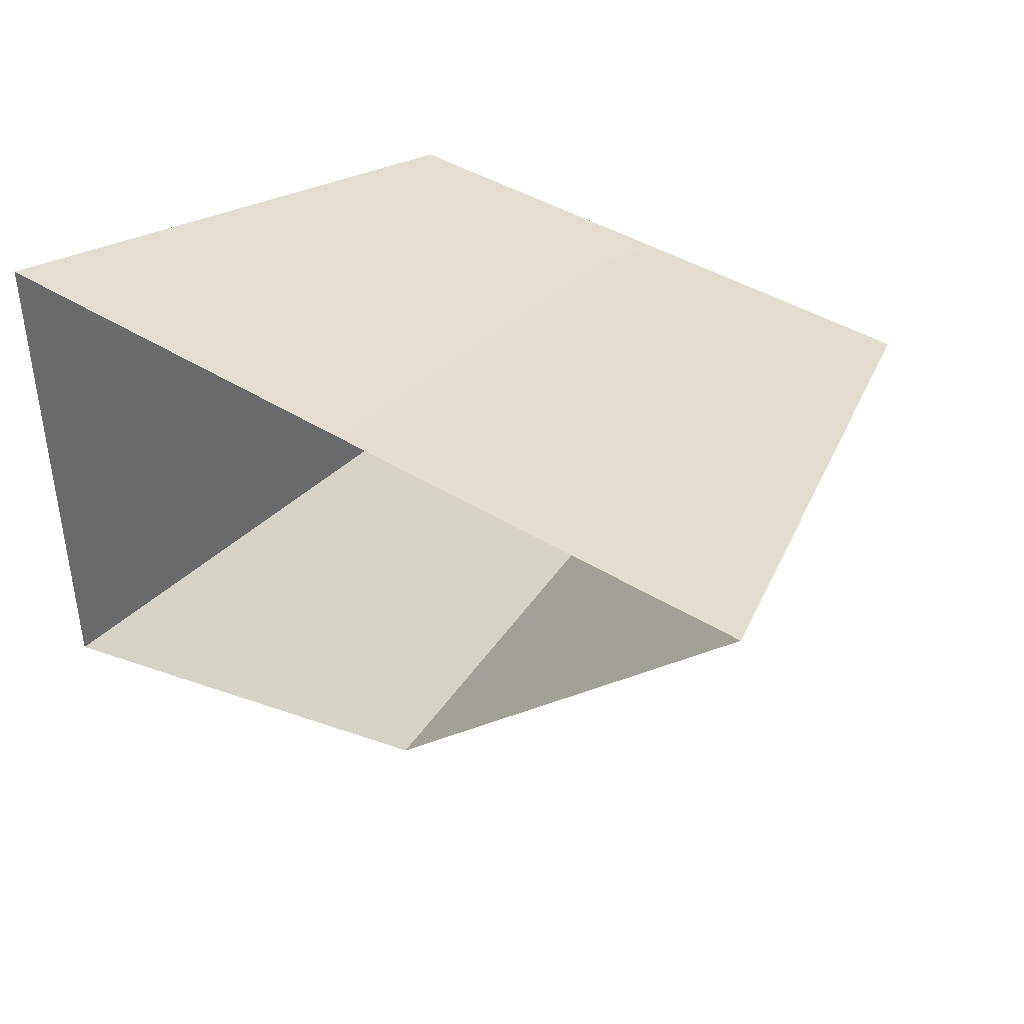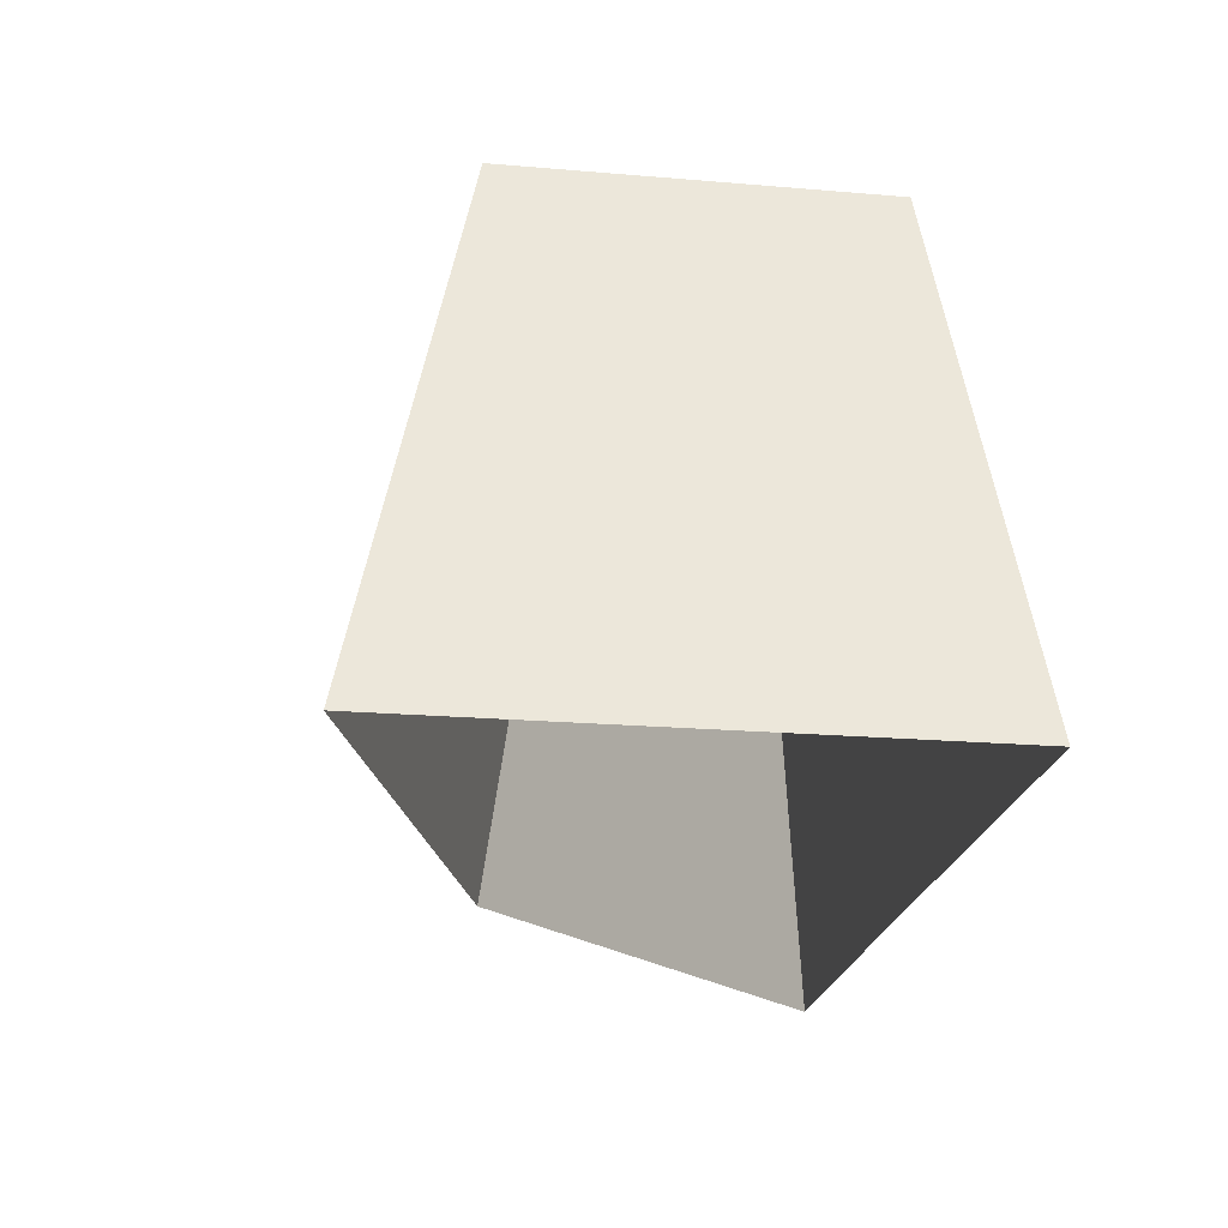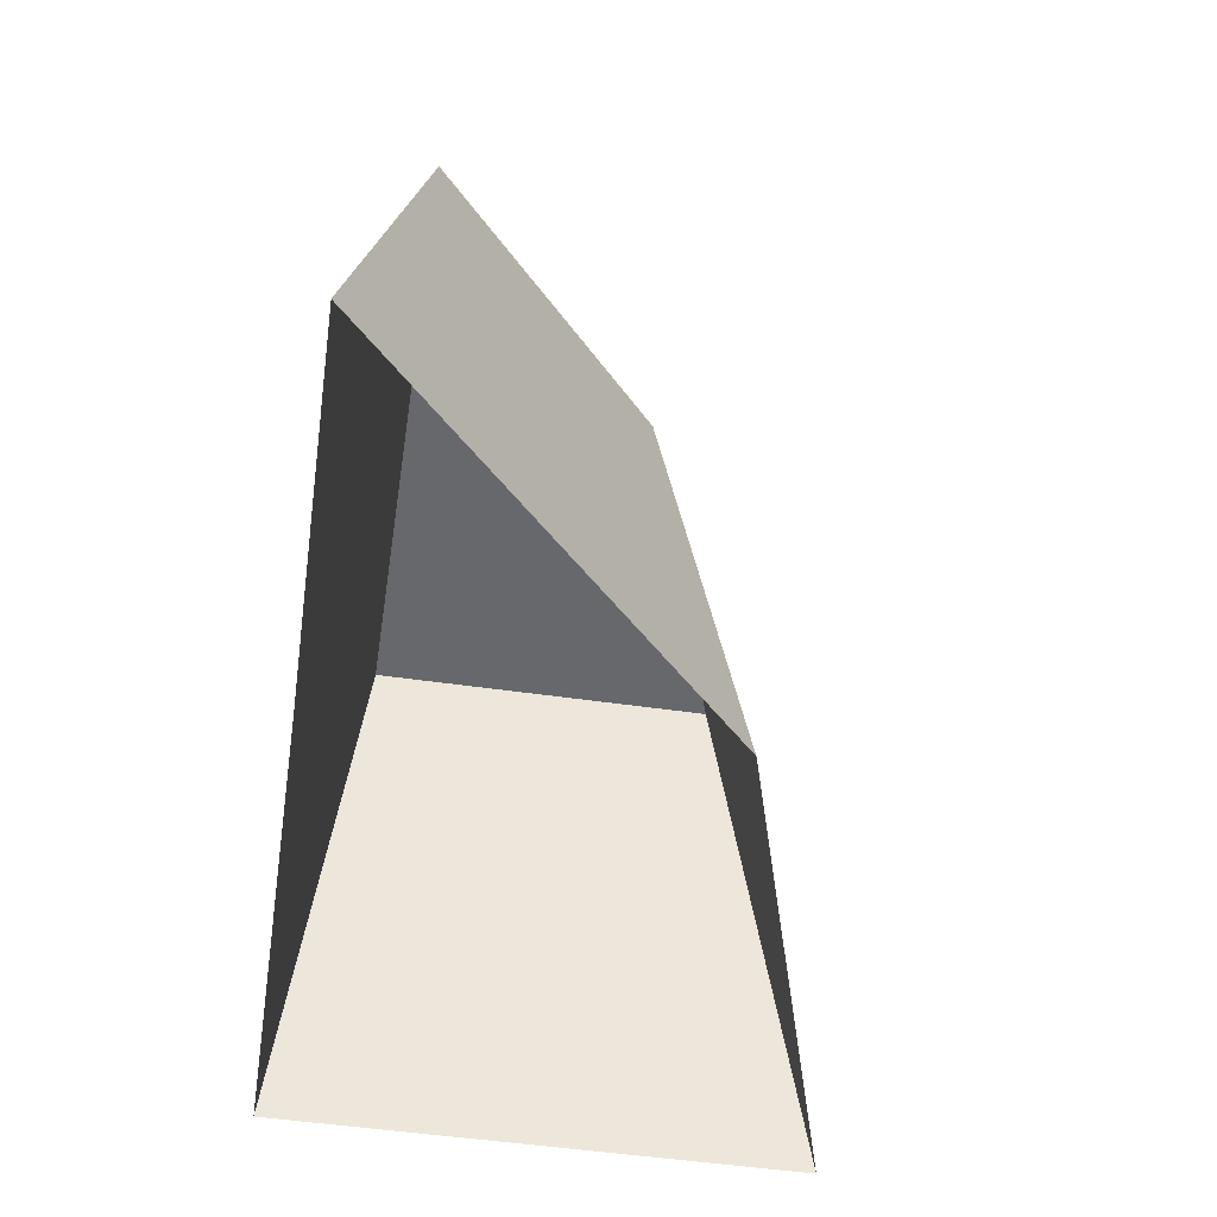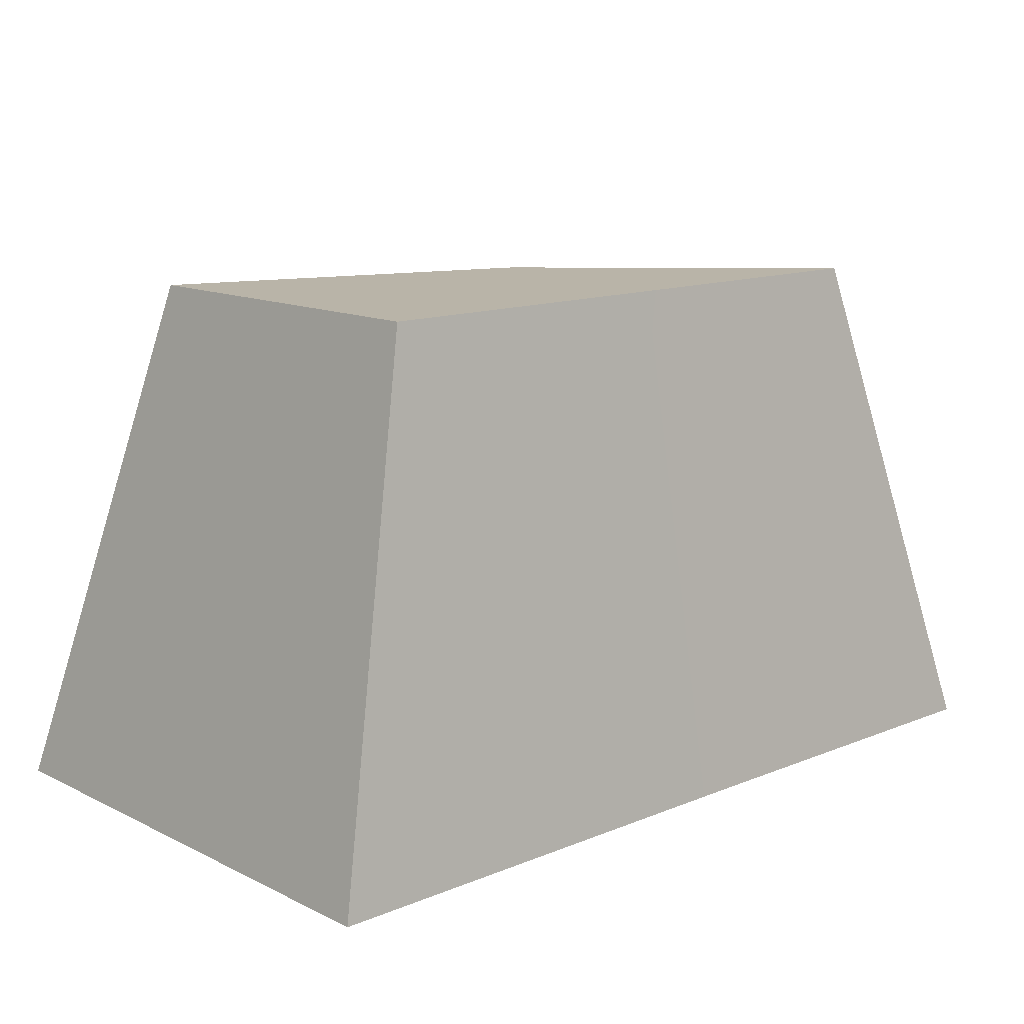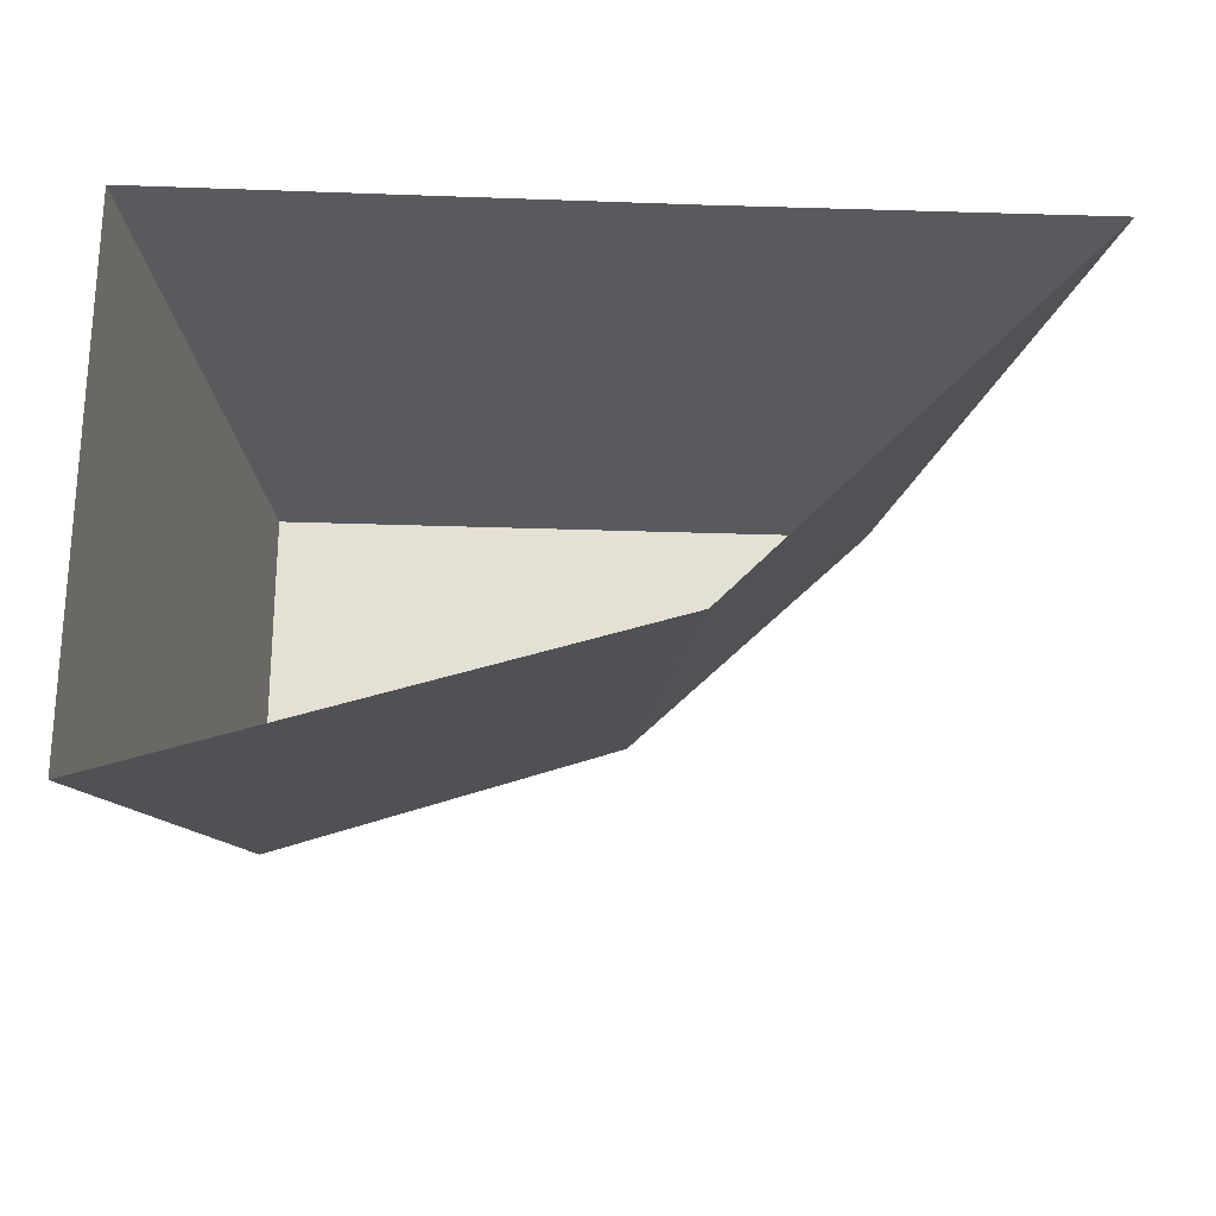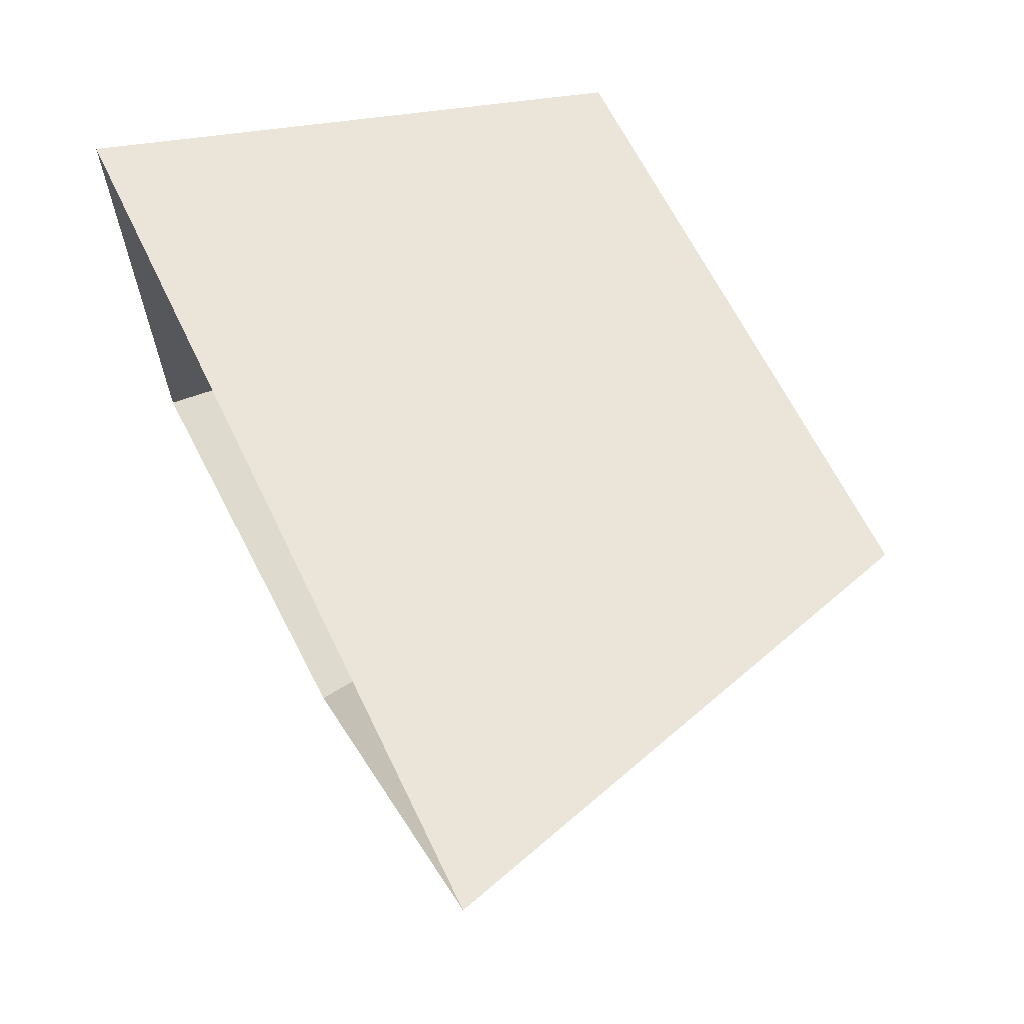
<metadata>
{"format":"obj","ext":"obj","renderer":"f3d","projection":"perspective","resolution":1024,"background":"white","views":[{"elev":40.5,"azim":38.0,"up":"+Z"},{"elev":-21.6,"azim":-98.5,"up":"+Y"},{"elev":-52.5,"azim":81.2,"up":"+Y"},{"elev":13.3,"azim":-42.6,"up":"+Y"},{"elev":-23.7,"azim":-3.5,"up":"+Z"},{"elev":63.9,"azim":64.2,"up":"+Z"}]}
</metadata>
<code>
g boss_floor_4_mini
v 0.09751 0.7284 -0.1096
v 0.8032 0.7284 0.5673
v 0.09751 0.7284 0.5673
v -0.9076 0.7284 0.5673
v -0.9076 0.7284 -0.4397
v 0.09751 0.7284 -0.1096
v 0.09751 0.7284 0.5673
v 0.8032 0.7284 0.5673
v 1.237 -0.7284 0.7514
v 0.1808 -0.7284 0.7439
v 0.09751 0.7284 0.5673
v -1.237 -0.7284 0.7439
v -0.9076 0.7284 0.5673
v -0.9076 0.7284 0.5673
v -1.237 -0.7284 0.7439
v -1.237 -0.7284 -0.7514
v -0.9076 0.7284 -0.4397
v -0.9076 0.7284 -0.4397
v -1.237 -0.7284 -0.7514
v 0.1808 -0.7284 -0.316
v 0.09751 0.7284 -0.1096
v 0.09751 0.7284 -0.1096
v 0.1808 -0.7284 -0.316
v 1.237 -0.7284 0.7514
v 0.8032 0.7284 0.5673
g boss_floor_4_mini_0
f 3 2 1
f 6 5 4
f 7 6 4
f 10 9 8
f 11 10 8
f 12 10 11
f 13 12 11
f 16 15 14
f 17 16 14
f 20 19 18
f 21 20 18
f 24 23 22
f 25 24 22

</code>
